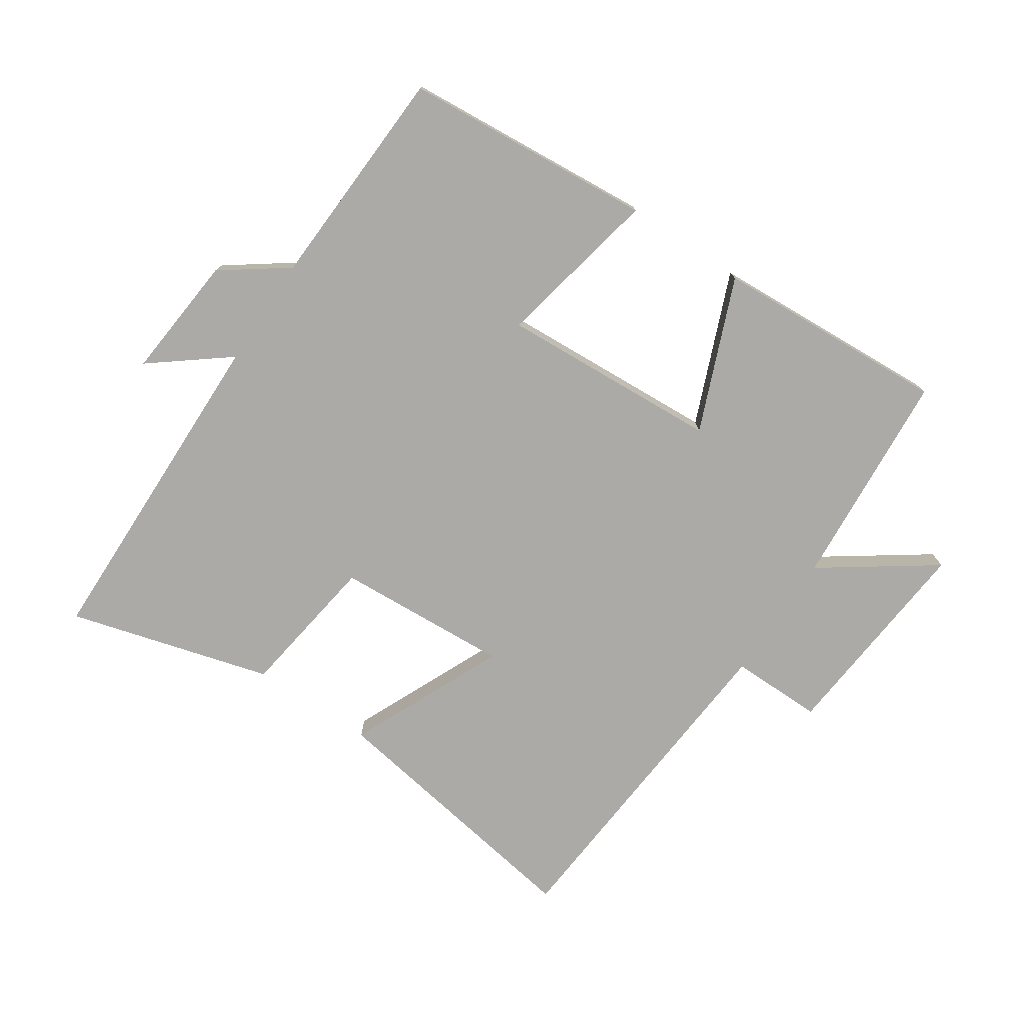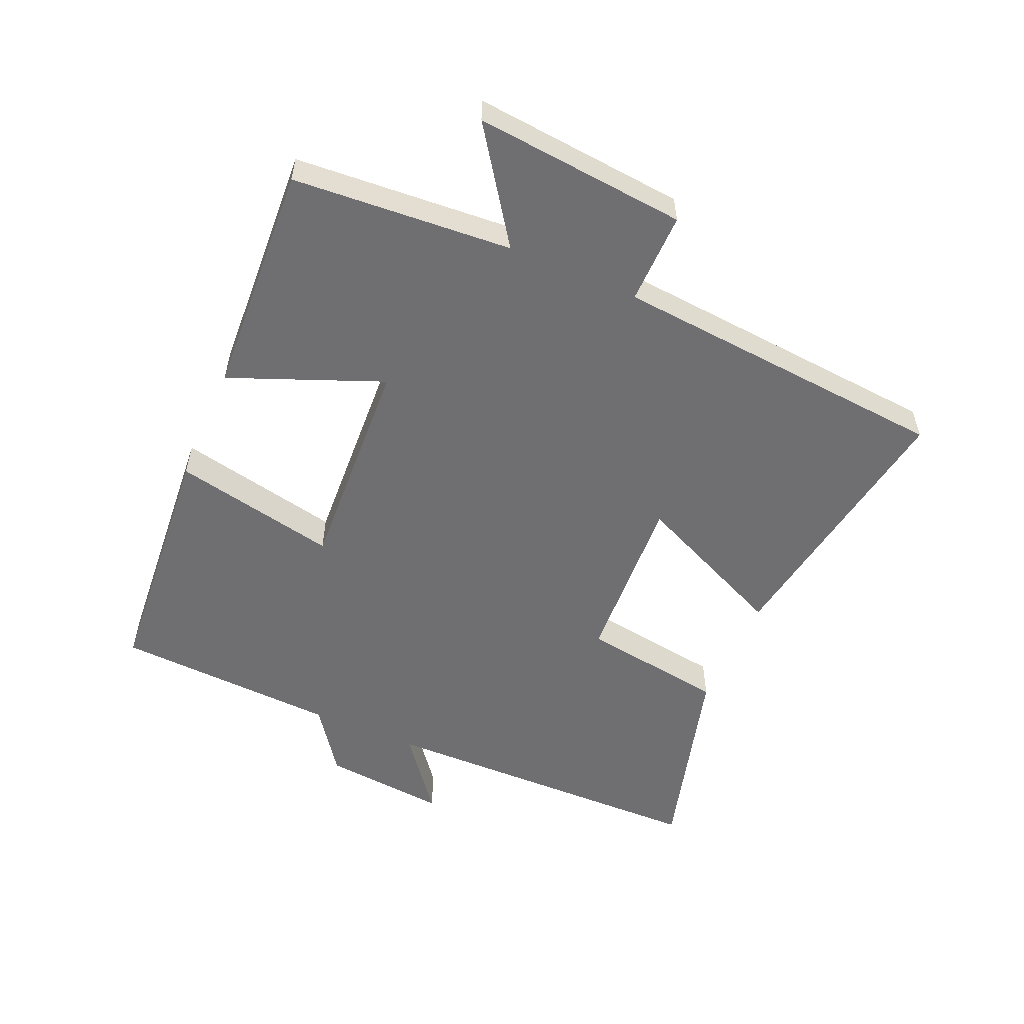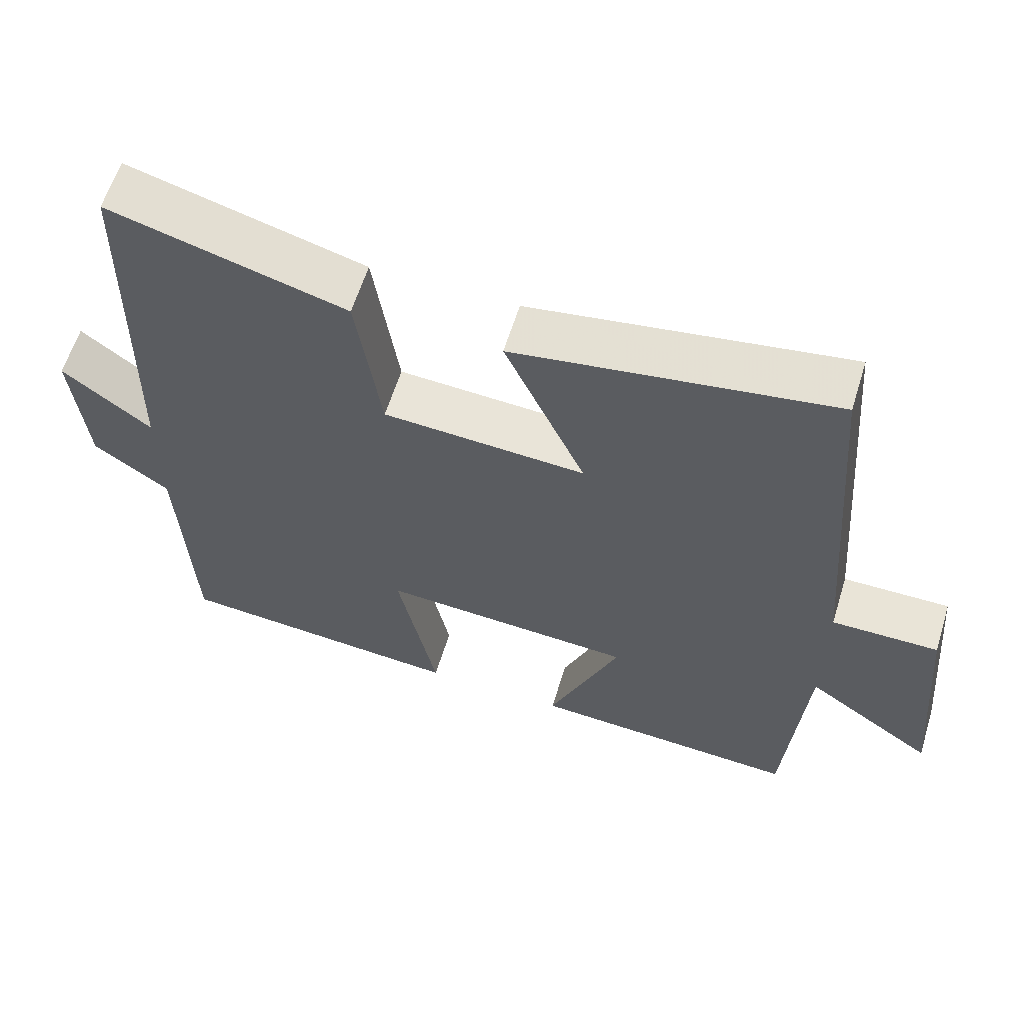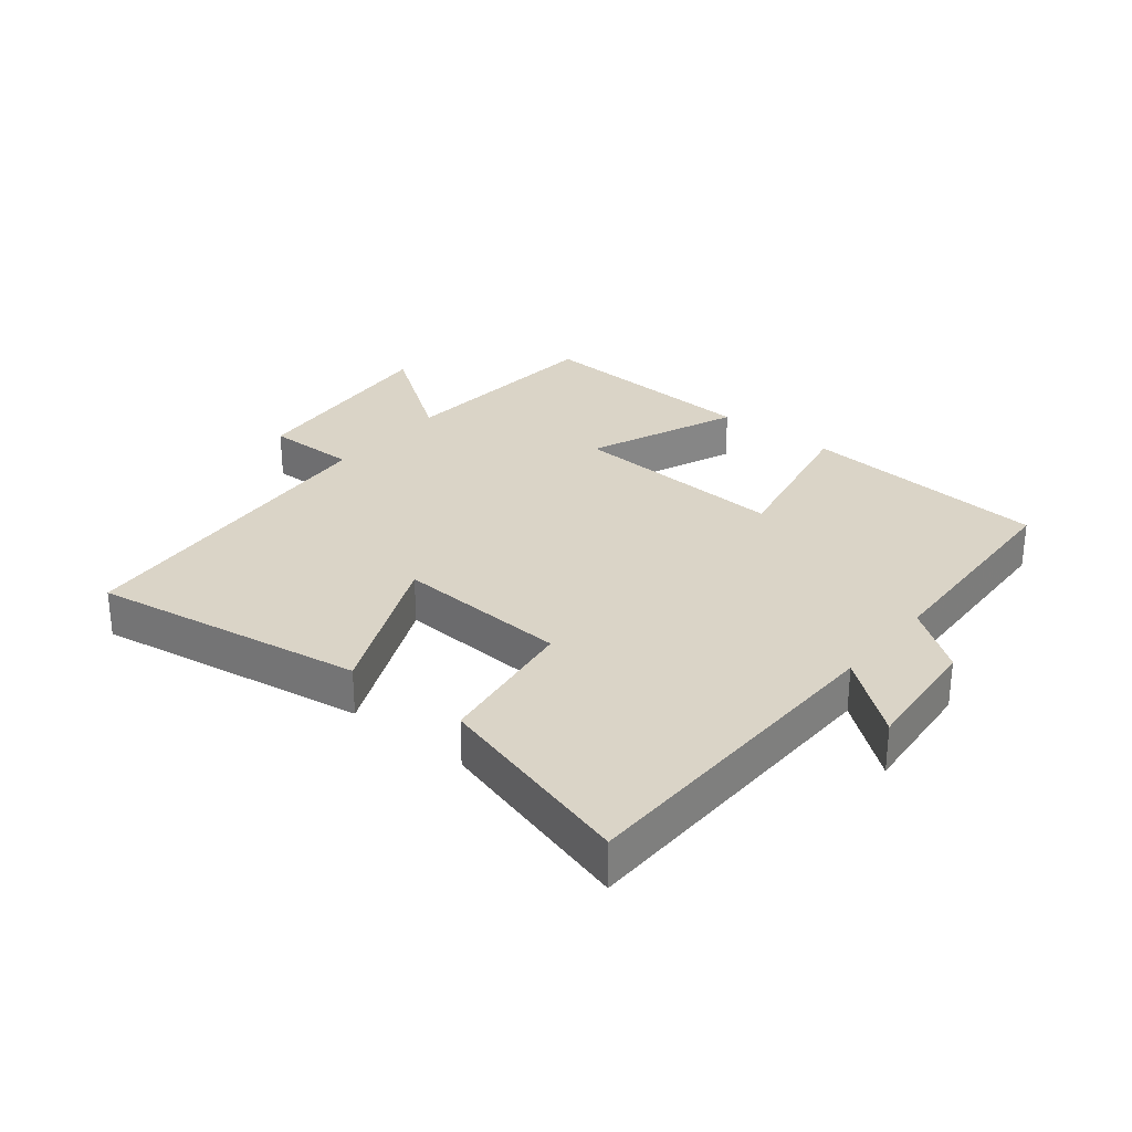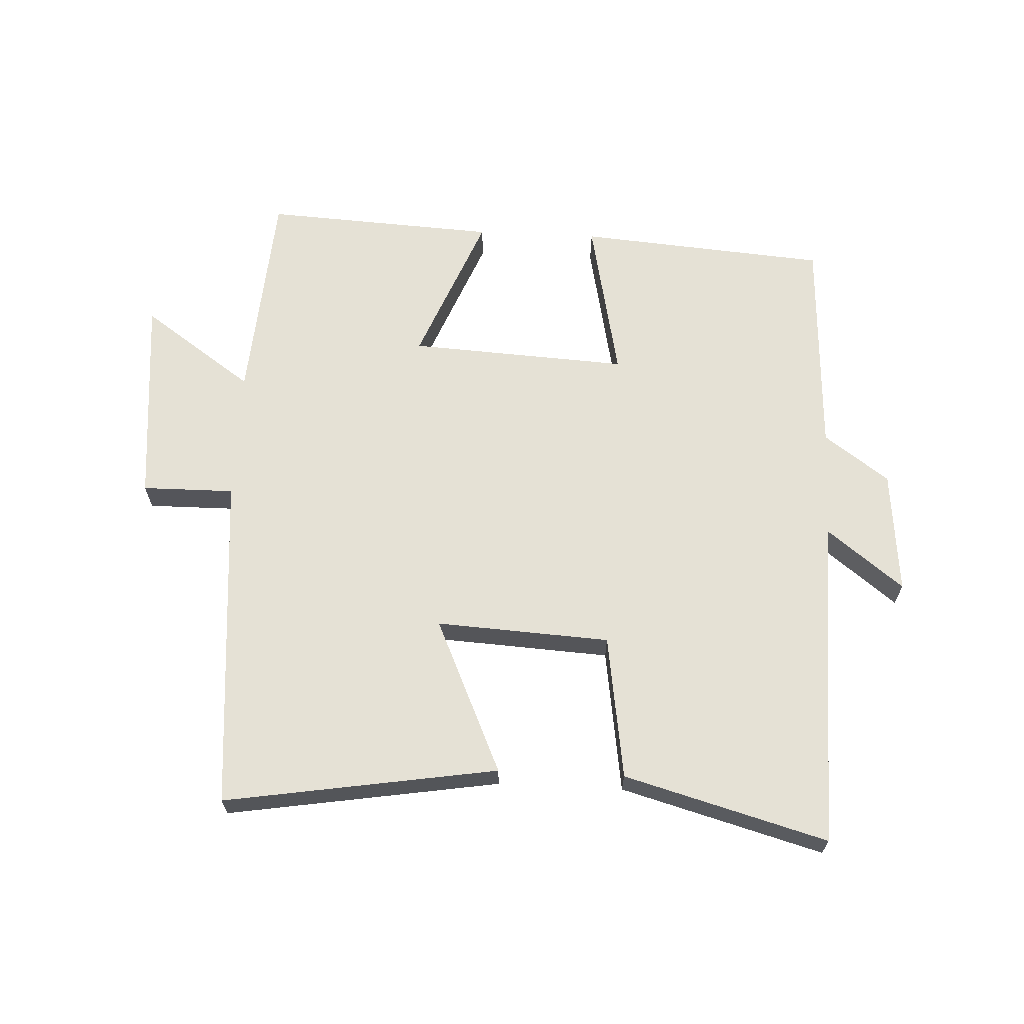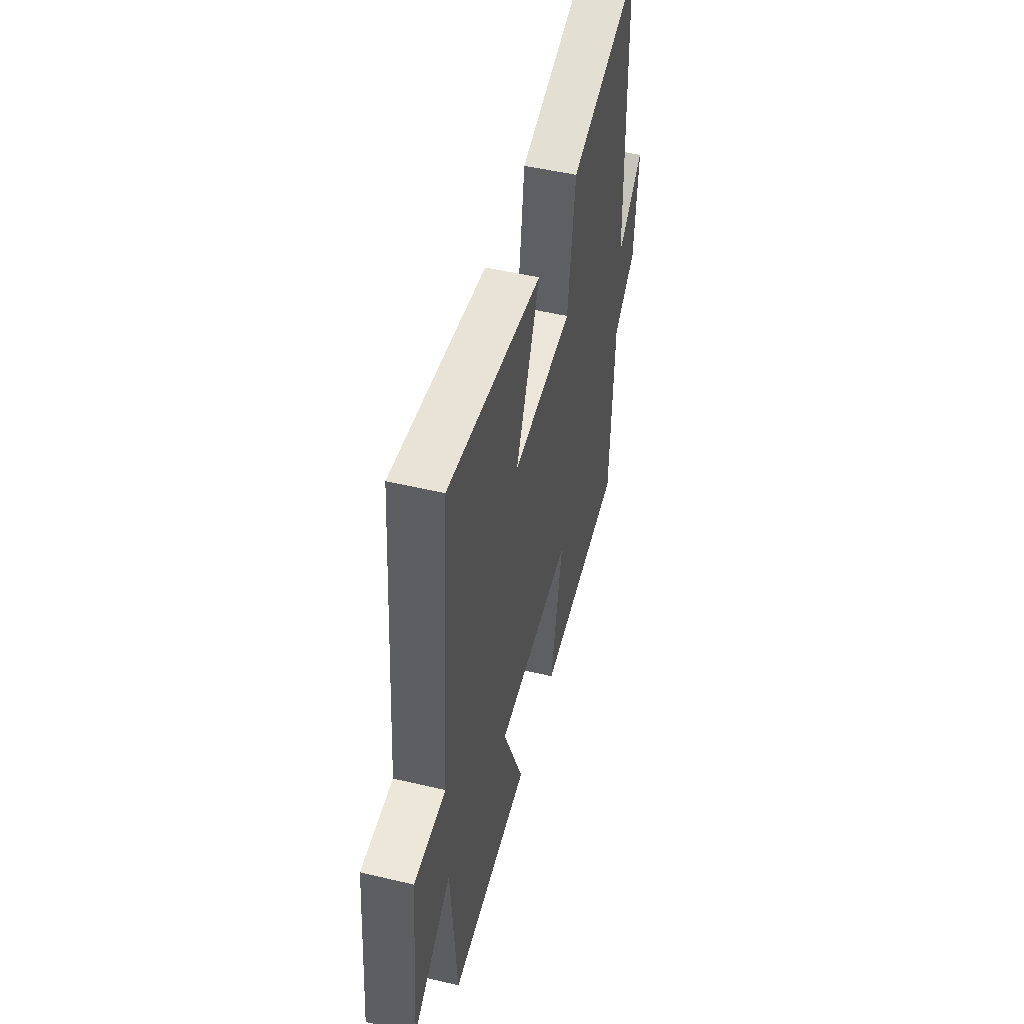
<metadata>
{"format":"obj","ext":"obj","renderer":"f3d","projection":"perspective","resolution":1024,"background":"white","views":[{"elev":-76.1,"azim":146.2,"up":"+Y"},{"elev":-54.7,"azim":-113.7,"up":"+Y"},{"elev":60.9,"azim":-162.8,"up":"+Z"},{"elev":28.9,"azim":39.1,"up":"+Y"},{"elev":65.0,"azim":2.7,"up":"+Y"},{"elev":49.8,"azim":-75.4,"up":"+Z"}]}
</metadata>
<code>
v 0.49 0.07 0.589
v 0.5 0.07 0.061
v 0.62 0.07 0.155
v 0.602 0.07 -0.041
v 0.5 0.07 -0.115
v 0.484 0.07 -0.468
v 0.09 0.07 -0.5
v 0.143 0.07 -0.241
v -0.203 0.07 -0.261
v -0.106 0.07 -0.5
v -0.474 0.07 -0.521
v -0.5 0.07 -0.176
v -0.675 0.07 -0.299
v -0.645 0.07 0.035
v -0.5 0.07 0.034
v -0.457 0.07 0.569
v -0.027 0.07 0.5
v -0.136 0.07 0.256
v 0.138 0.07 0.272
v 0.171 0.07 0.5
v 0.49 0 0.589
v 0.5 0 0.061
v 0.62 0 0.155
v 0.602 0 -0.041
v 0.5 0 -0.115
v 0.484 0 -0.468
v 0.09 0 -0.5
v 0.143 0 -0.241
v -0.203 0 -0.261
v -0.106 0 -0.5
v -0.474 0 -0.521
v -0.5 0 -0.176
v -0.675 0 -0.299
v -0.645 0 0.035
v -0.5 0 0.034
v -0.457 0 0.569
v -0.027 0 0.5
v -0.136 0 0.256
v 0.138 0 0.272
v 0.171 0 0.5
f 19 20 1 2
f 18 19 2
f 15 16 17 18
f 15 18 2
f 12 13 14 15
f 11 12 15
f 10 11 15
f 9 10 15
f 8 9 15 2
f 7 8 2
f 6 7 2
f 5 6 2
f 2 3 4 5
f 22 21 40 39
f 22 39 38
f 38 37 36 35
f 22 38 35
f 35 34 33 32
f 35 32 31
f 35 31 30
f 35 30 29
f 22 35 29 28
f 22 28 27
f 22 27 26
f 22 26 25
f 25 24 23 22
f 1 21 22 2
f 2 22 23 3
f 3 23 24 4
f 4 24 25 5
f 5 25 26 6
f 6 26 27 7
f 7 27 28 8
f 8 28 29 9
f 9 29 30 10
f 10 30 31 11
f 11 31 32 12
f 12 32 33 13
f 13 33 34 14
f 14 34 35 15
f 15 35 36 16
f 16 36 37 17
f 17 37 38 18
f 18 38 39 19
f 19 39 40 20
f 20 40 21 1

</code>
